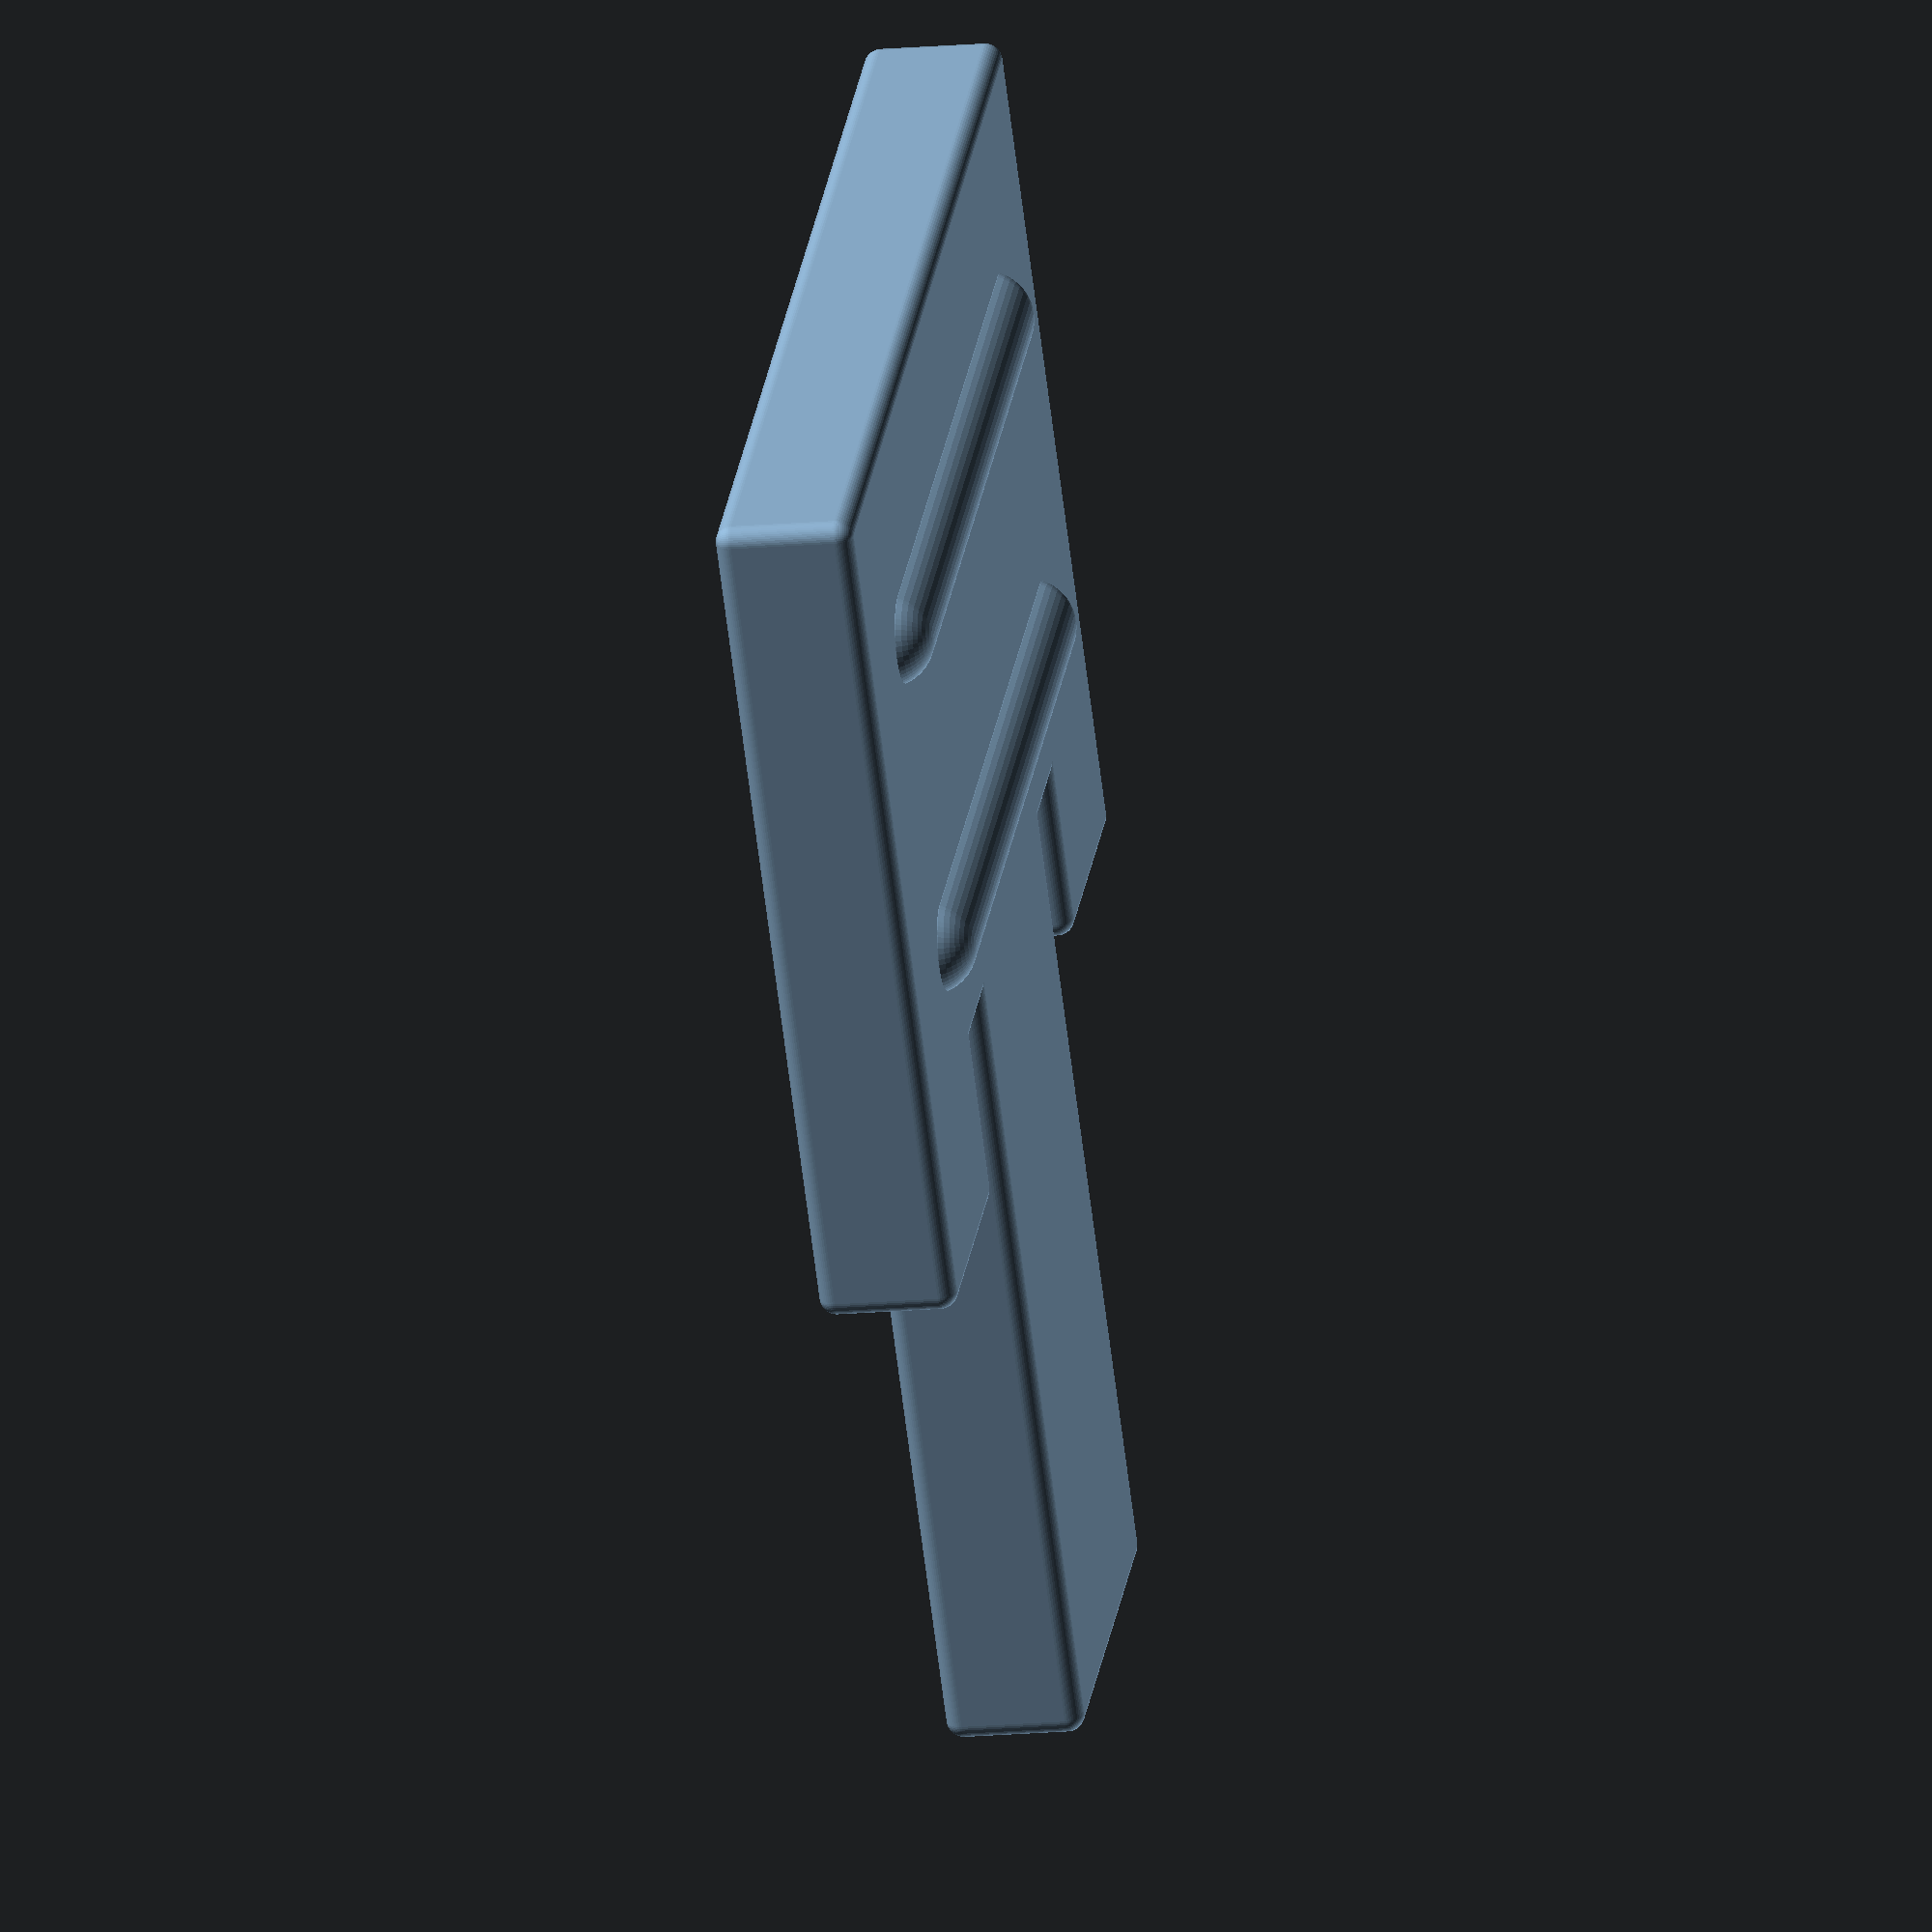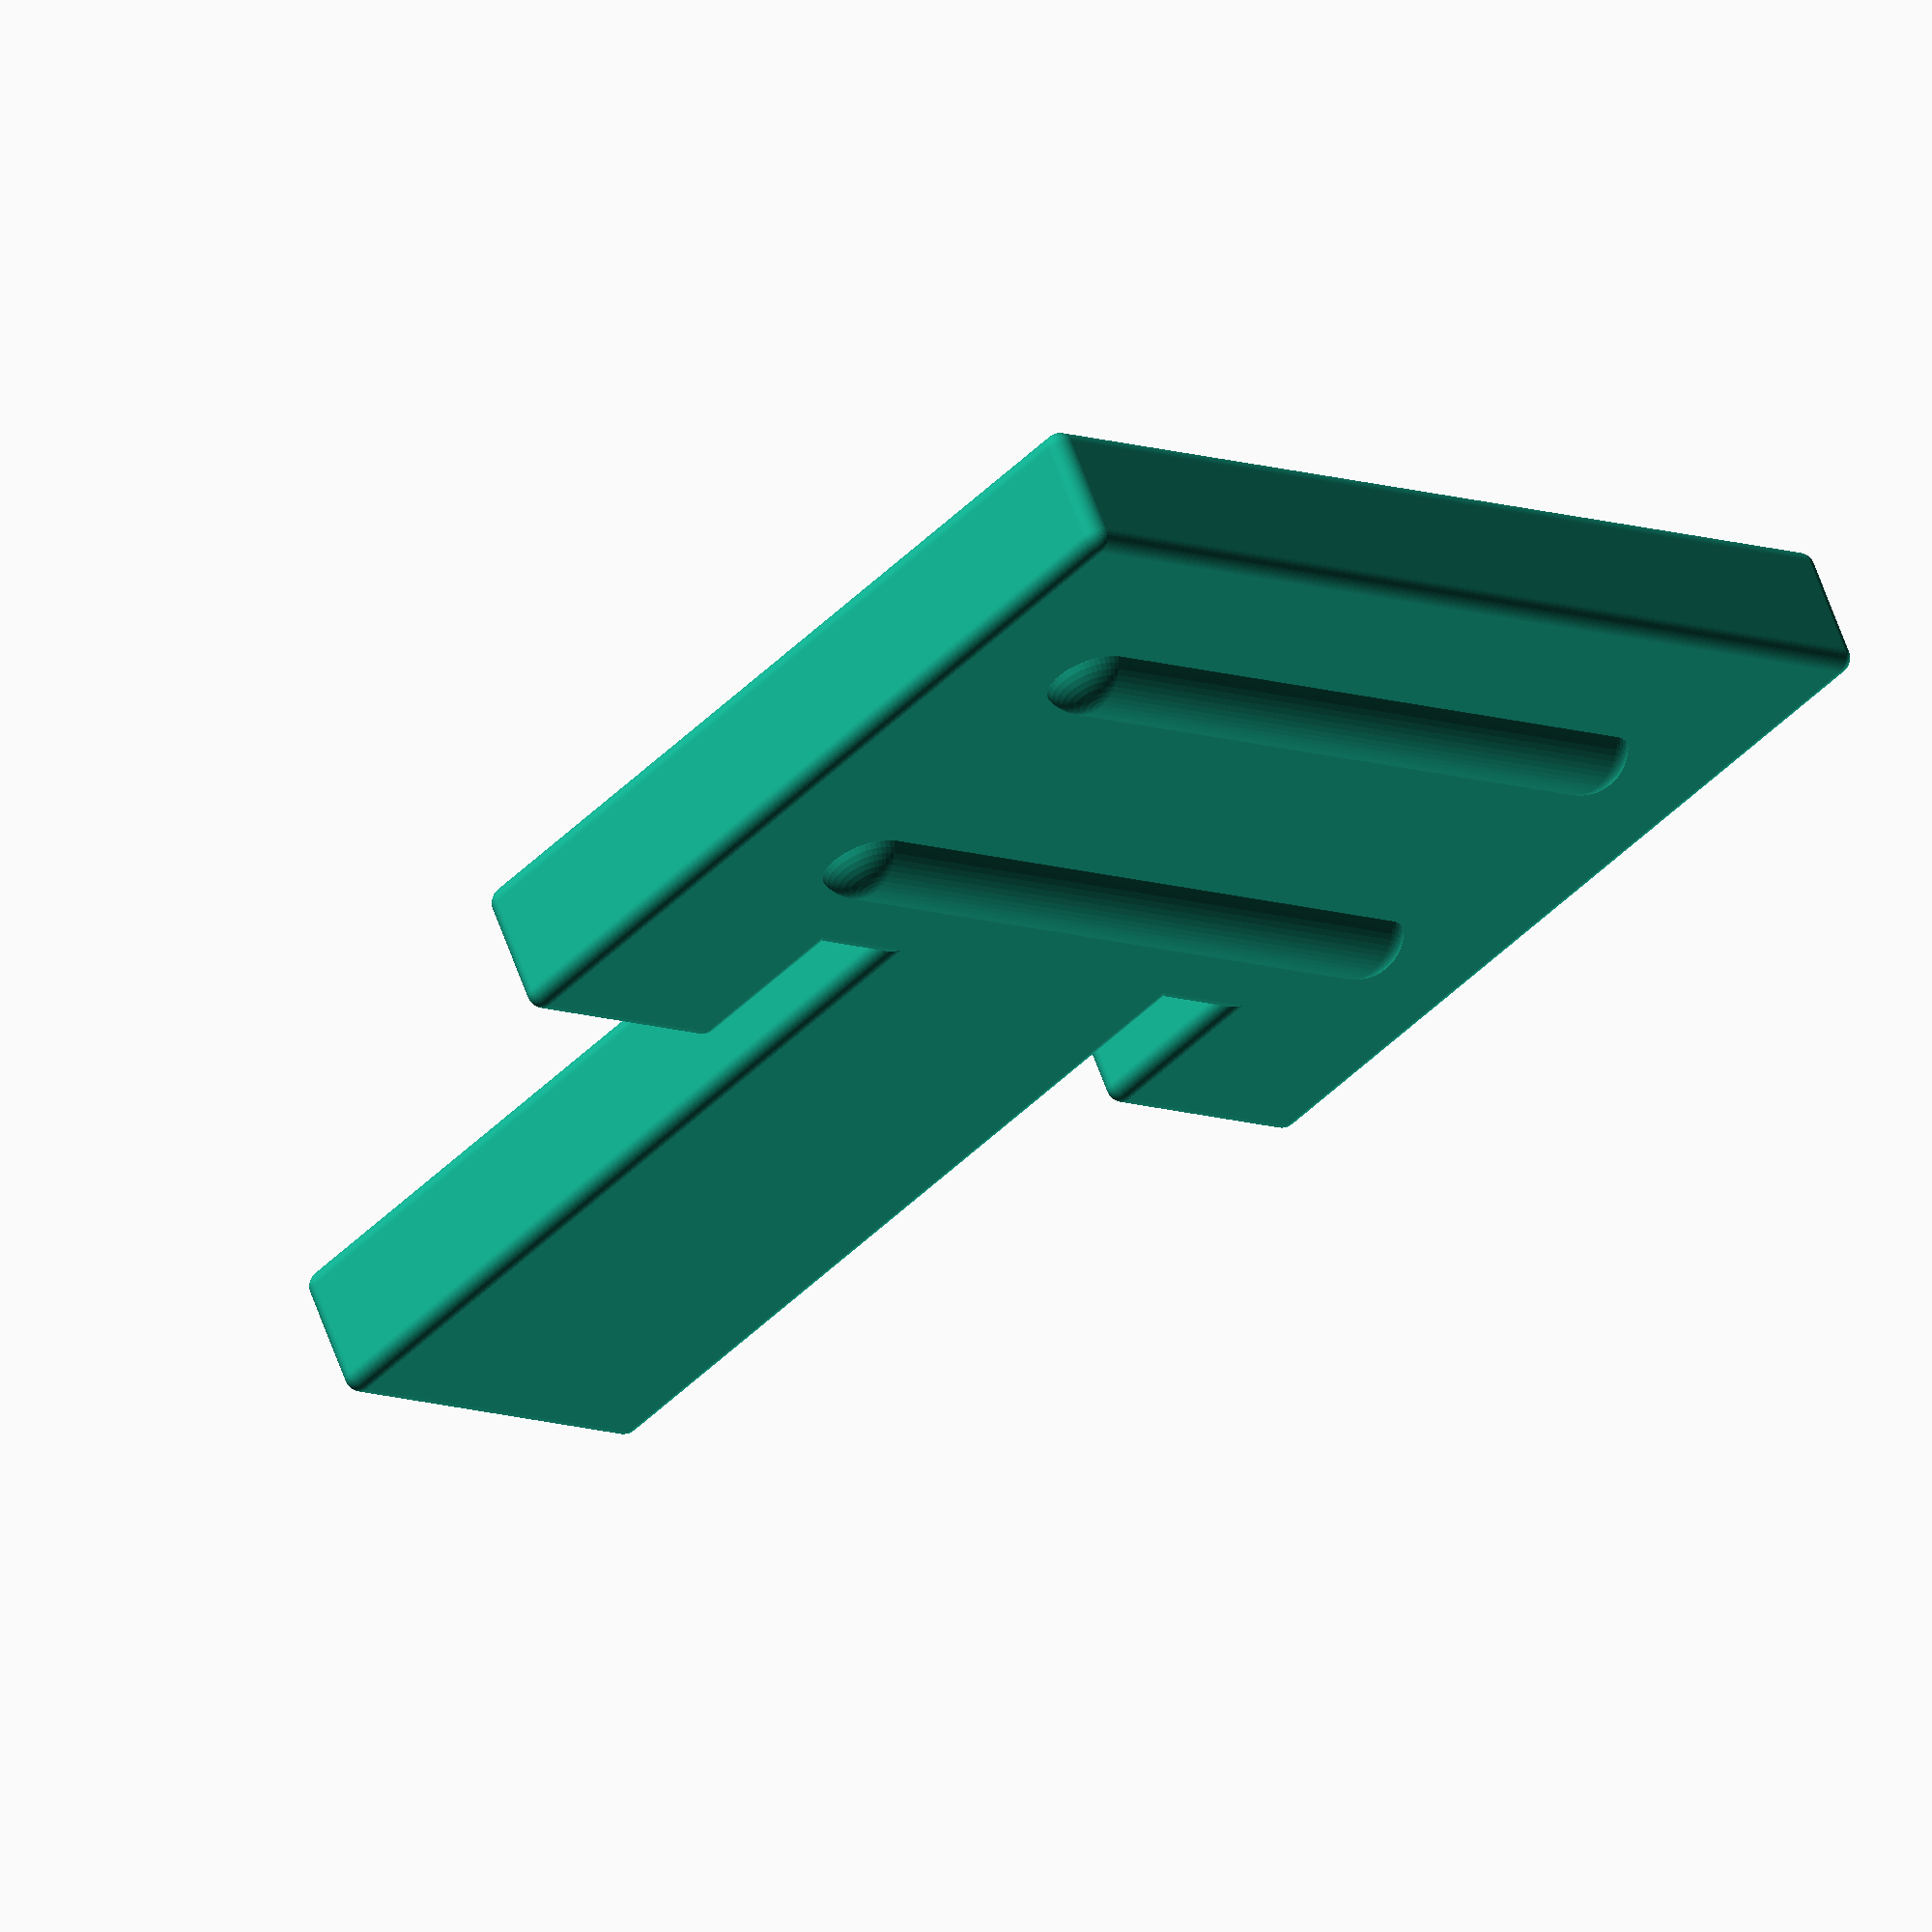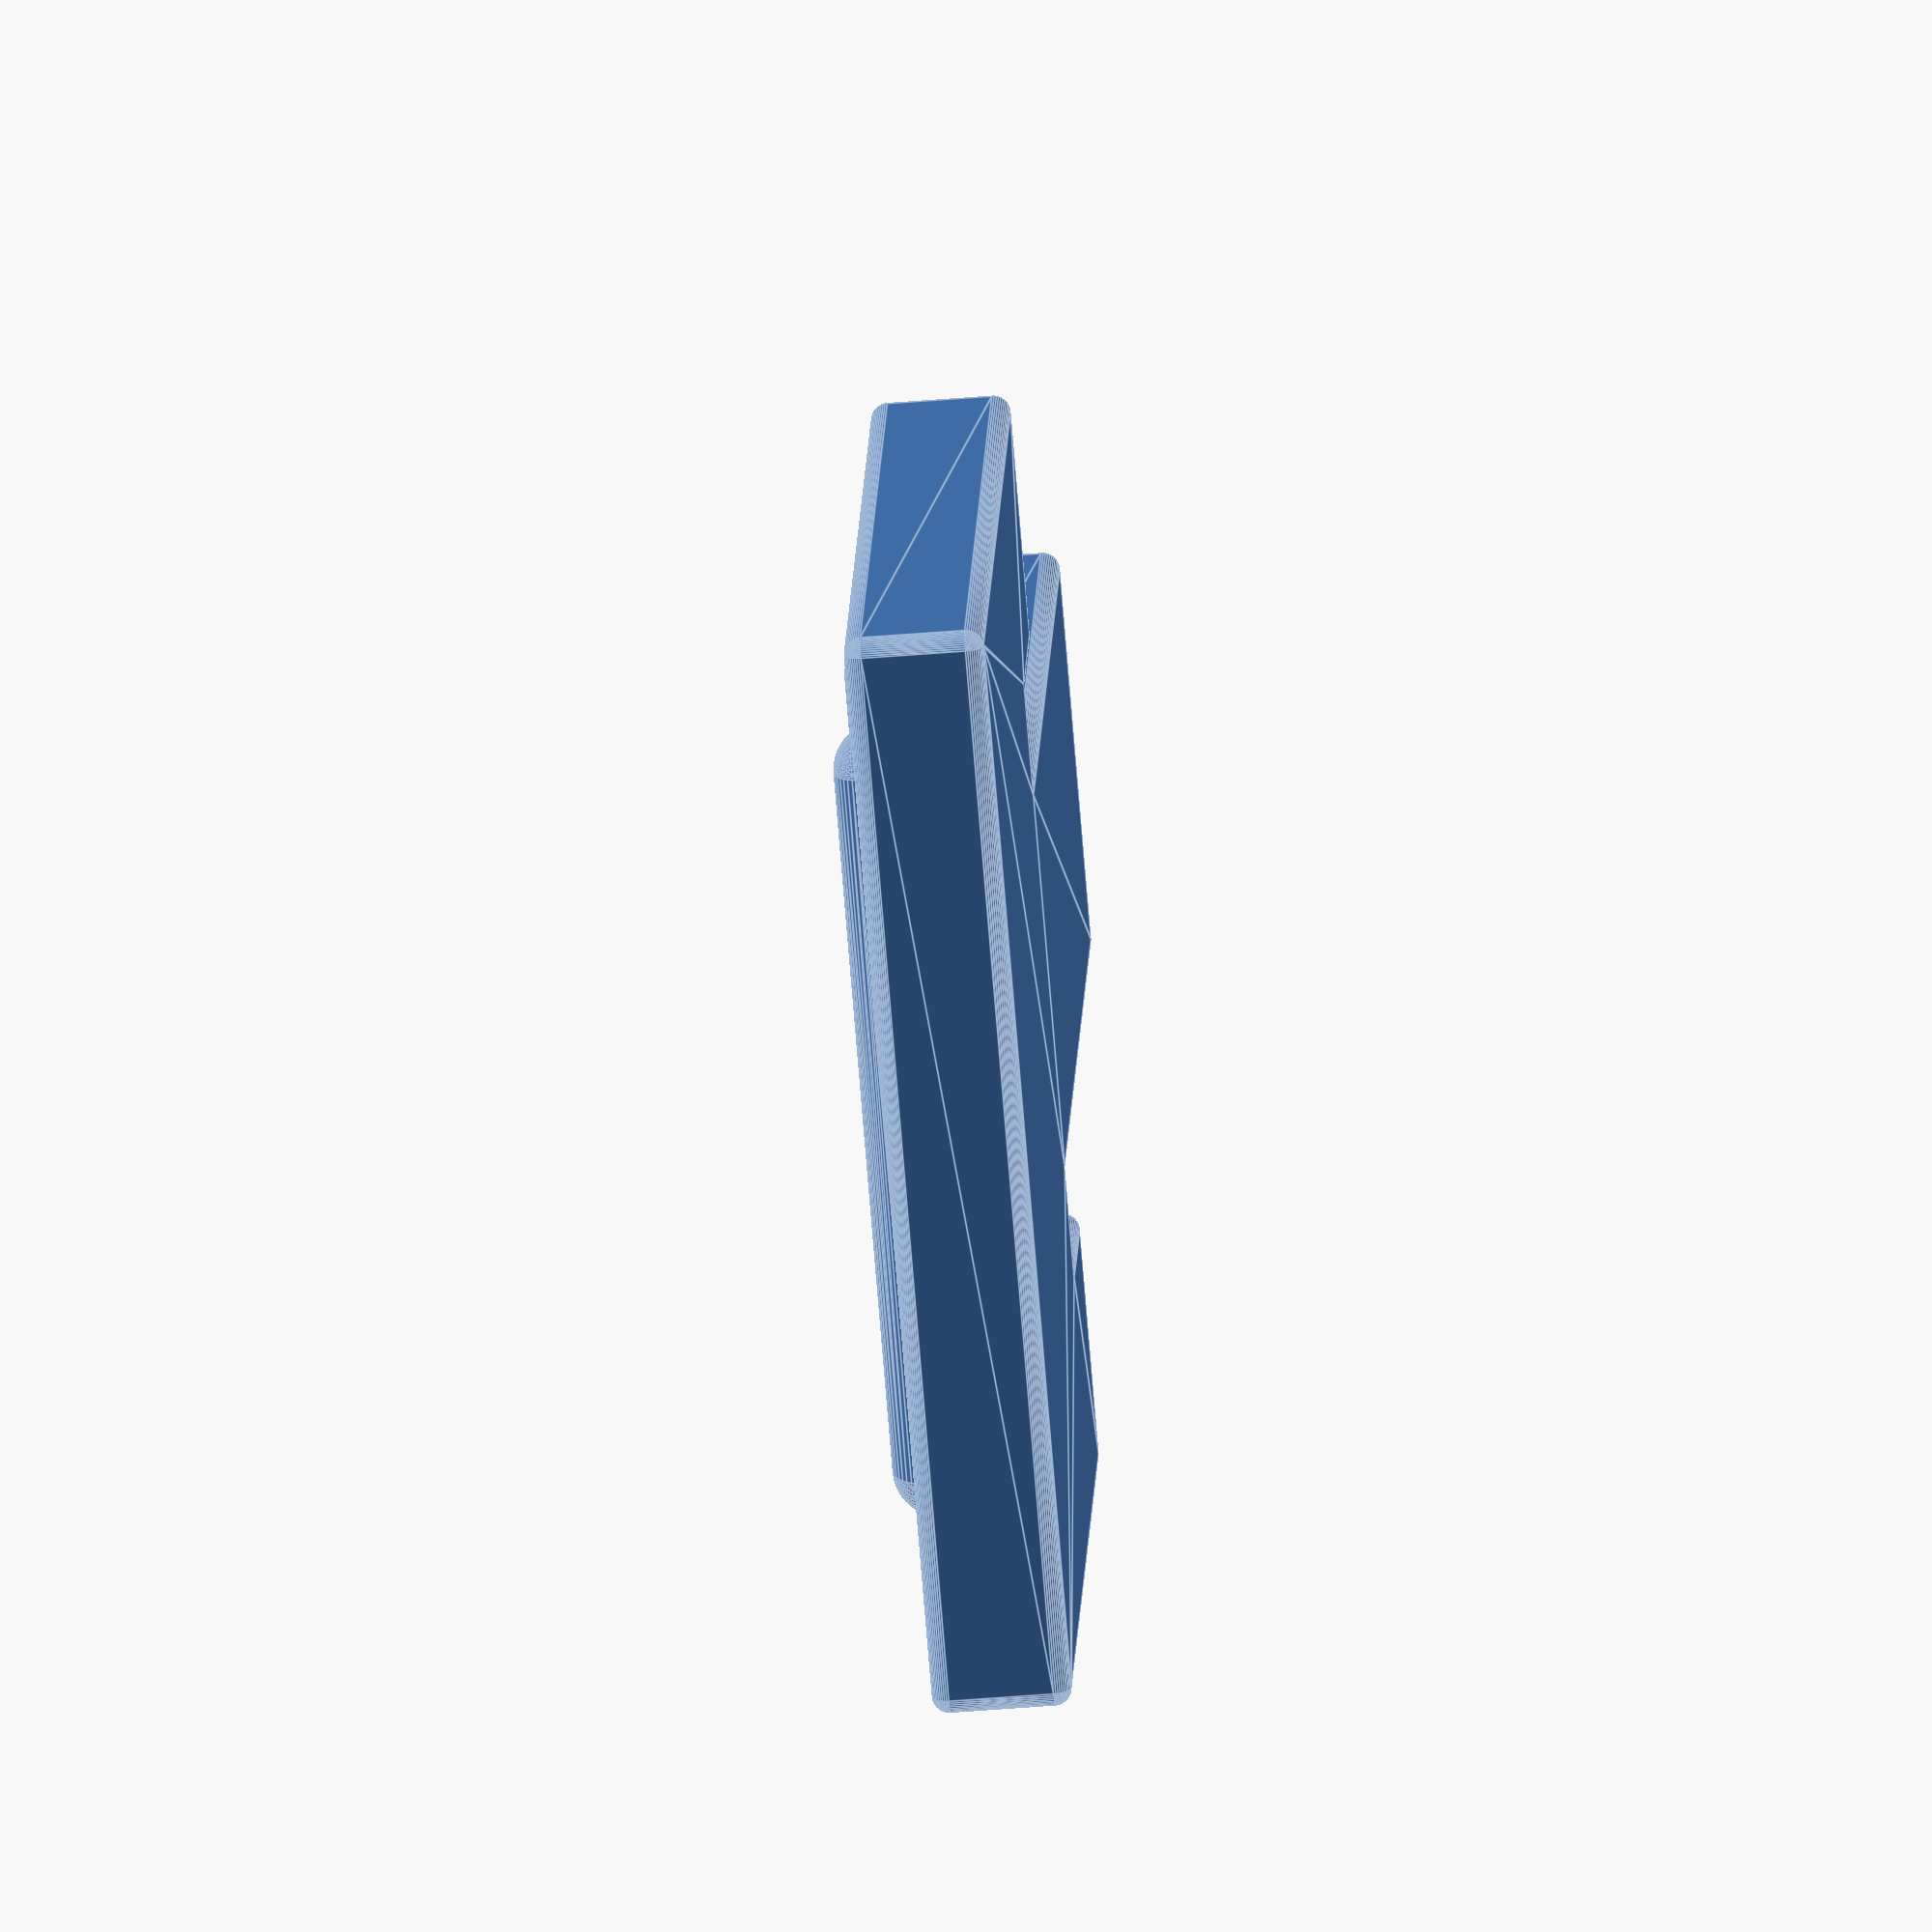
<openscad>
$fn = 50;
union () {
  minkowski () {
    linear_extrude (height=1.5, center=true){
      difference () {
        union () {
          square ([15.5, 12.0], center=true);
          translate ([0, 10, ]) {
            square ([5.5, 10.3], center=true);
          }
        }
        translate ([2.75, 3.5, ]) {
          square ([1.68, 2.75]);
        }
        translate ([-4.43, 3.5, ]) {
          square ([1.68, 2.75]);
        }
      }
    }
    sphere (r=0.25);
  }
  union () {
    translate ([-5.2, 1.76, 0.75]) {
      hull () {
        sphere (r=0.7);
        translate ([10.4, 0, 0]) {
          sphere (r=0.7);
        }
      }
    }
    translate ([-5.2, -3.125, 0.75]) {
      hull () {
        sphere (r=0.7);
        translate ([10.4, 0, 0]) {
          sphere (r=0.7);
        }
      }
    }
  }
}

</openscad>
<views>
elev=196.4 azim=317.9 roll=259.4 proj=o view=wireframe
elev=297.6 azim=224.0 roll=340.6 proj=o view=wireframe
elev=232.1 azim=158.2 roll=85.0 proj=o view=edges
</views>
